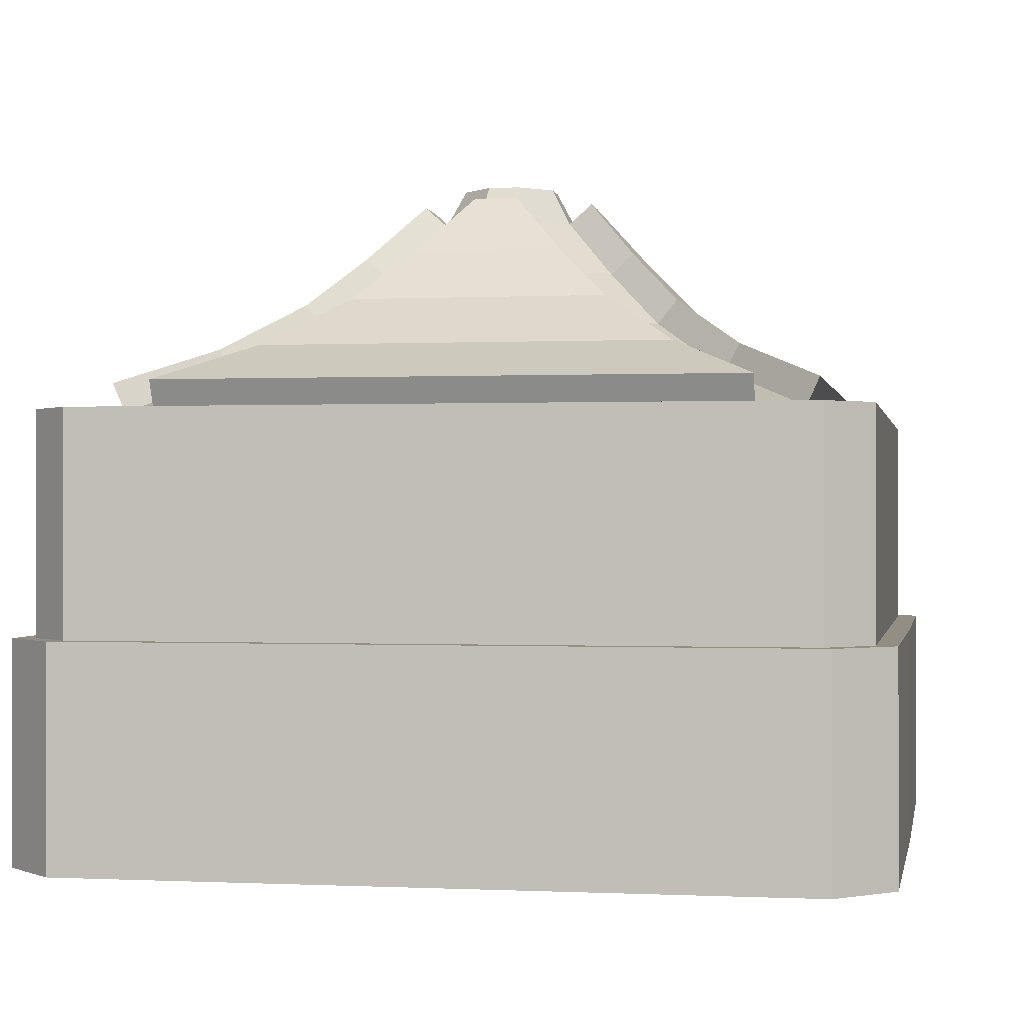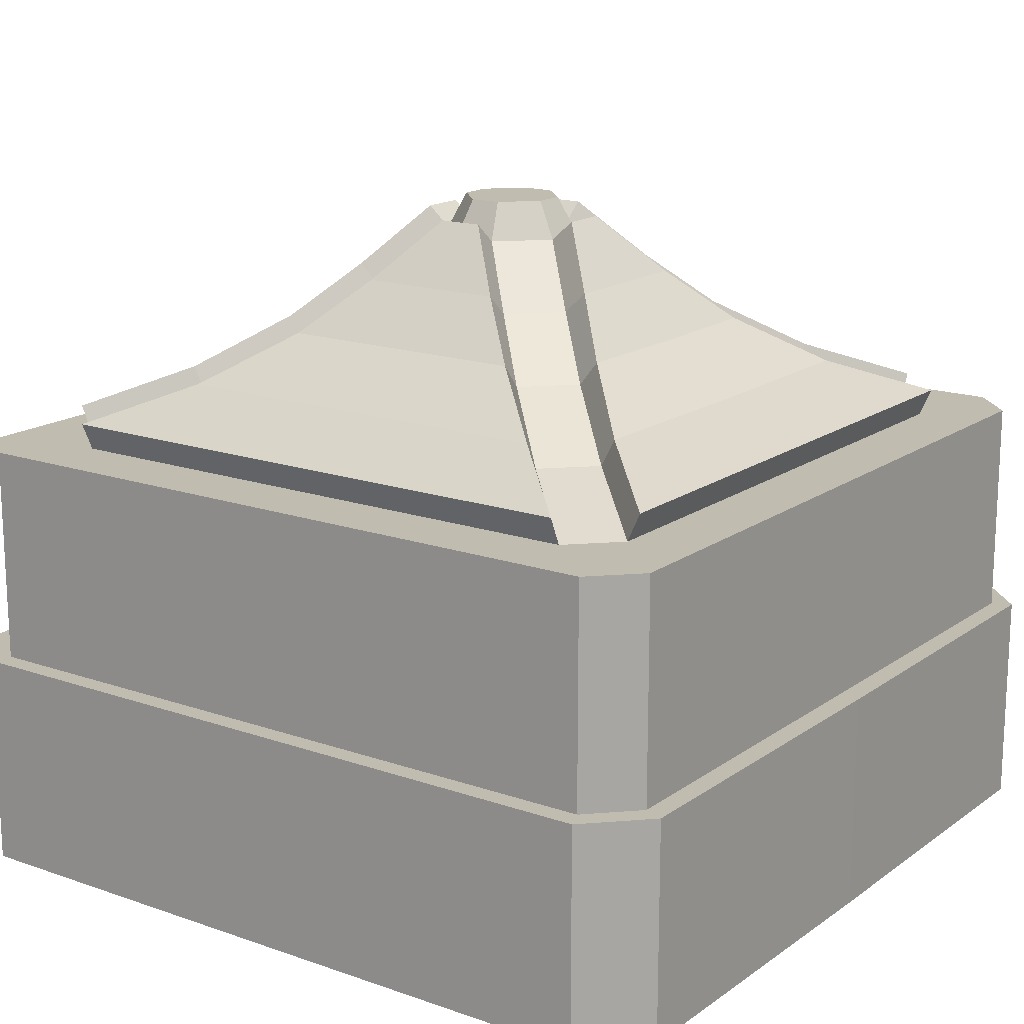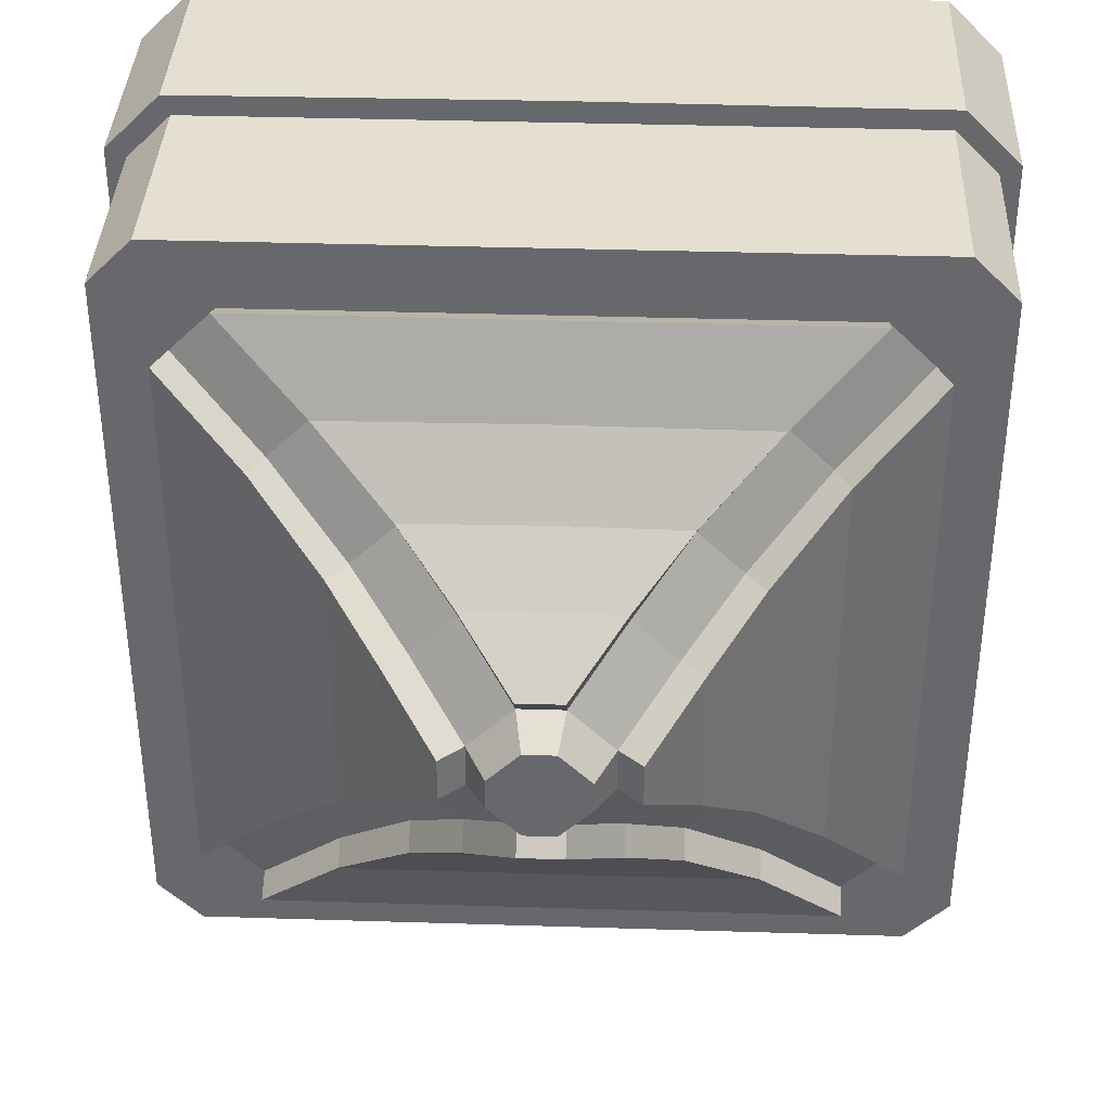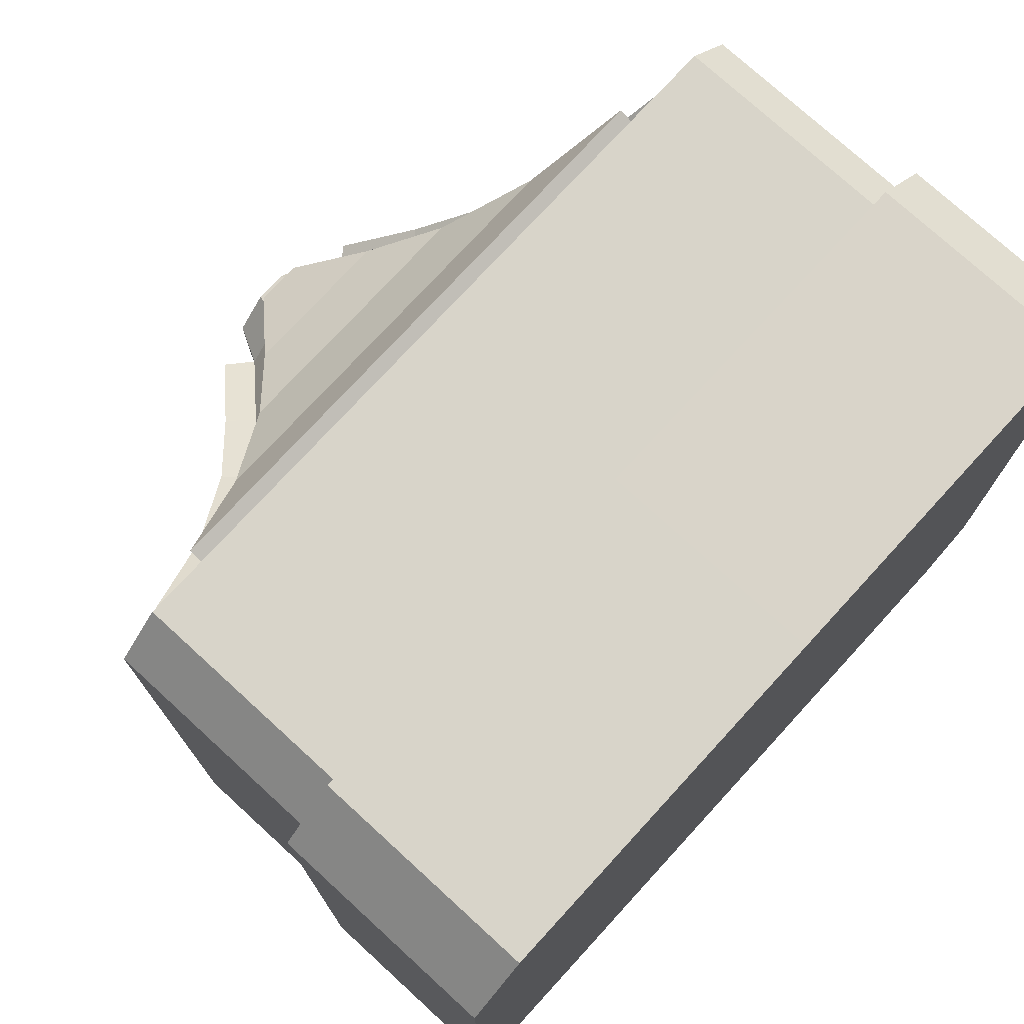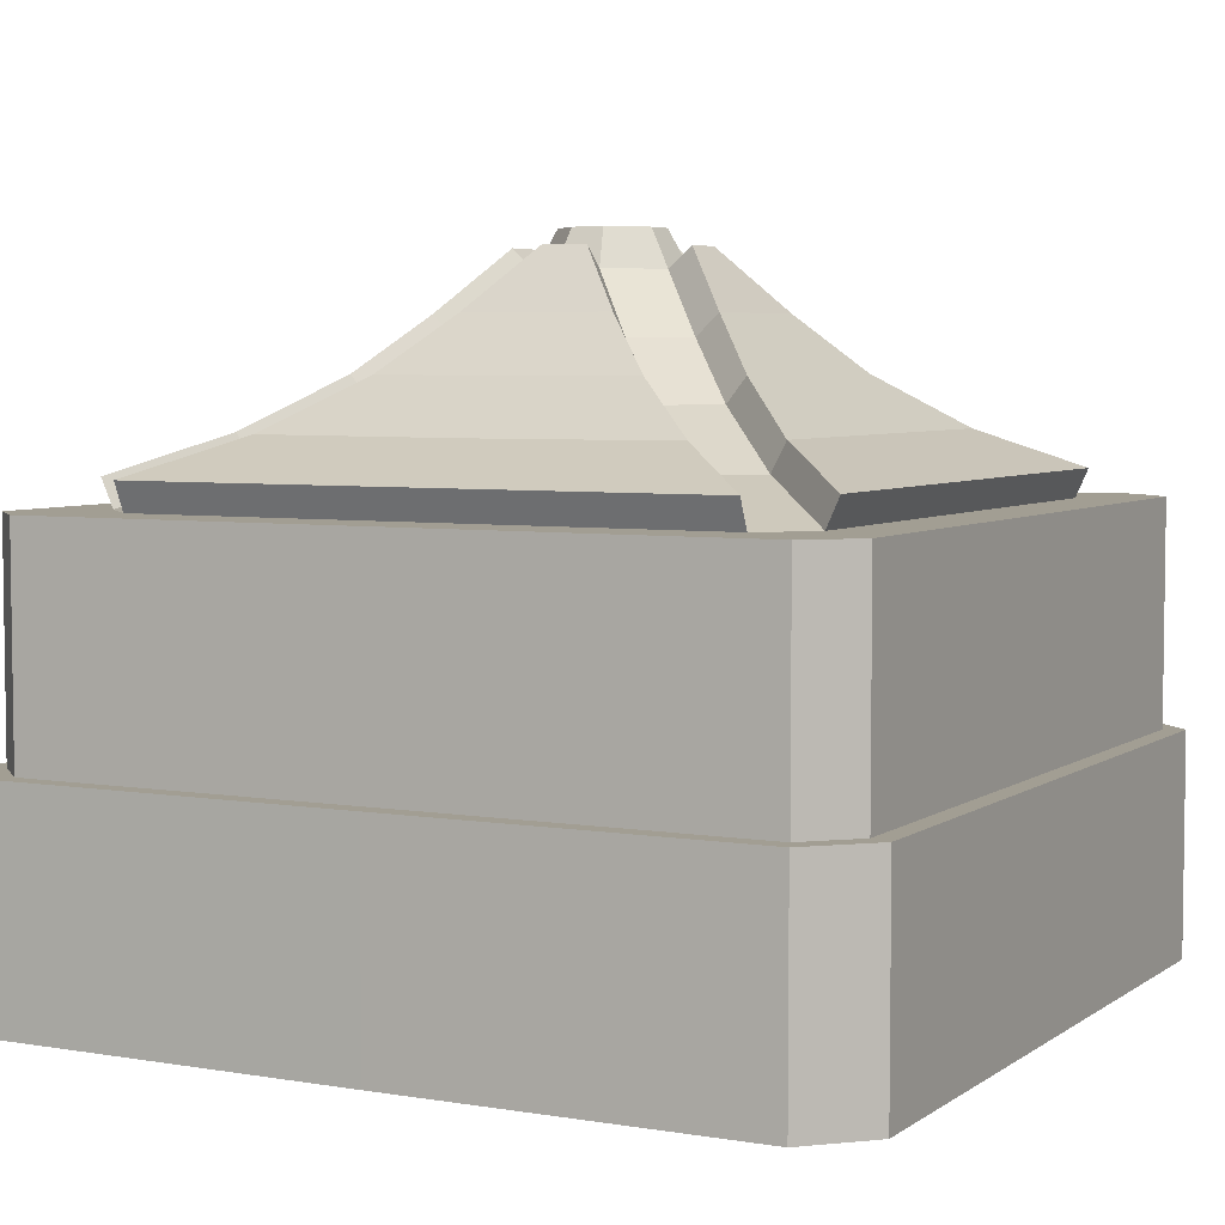
<metadata>
{"format":"obj","ext":"obj","renderer":"f3d","projection":"perspective","resolution":1024,"background":"white","views":[{"elev":-0.2,"azim":-79.5,"up":"+Y"},{"elev":16.3,"azim":-54.5,"up":"+Y"},{"elev":37.3,"azim":-177.7,"up":"+Z"},{"elev":75.1,"azim":-47.5,"up":"+Z"},{"elev":5.0,"azim":27.7,"up":"+Y"}]}
</metadata>
<code>
o Cube.022
v 4.813 0.5218 0.3533
v 4.676 0.3896 0.4827
v 4.517 0.3896 0.324
v 4.647 0.5218 0.1866
v 4.883 0.7107 -0.03909
v 4.961 0.7107 -0.1172
v 4.883 0.7107 0.03909
v 4.961 0.7107 0.1172
v 4.111 -1 1
v 4 -1 0.8894
v 4.277 0.1 0.8336
v 4.166 0.1 0.7229
v 4 -1 -0.8894
v 4.111 -1 -1
v 4.166 0.1 -0.7229
v 4.277 0.1 -0.8336
v 4.111 0.1 1
v 4 0.1 0.8894
v 4 0.1 -0.8894
v 4.111 0.1 -1
v 4.703 0.4685 -0.1866
v 4.813 0.4685 -0.2972
v 4.813 0.4685 0.2972
v 4.703 0.4685 0.1866
v 4.565 0.3289 0.324
v 4.676 0.3289 0.4347
v 4.676 0.3289 -0.4347
v 4.565 0.3289 -0.324
v 4.488 0.1955 -0.6226
v 4.377 0.1955 -0.512
v 4.377 0.1955 0.512
v 4.488 0.1955 0.6226
v 4.945 0.6181 -0.166
v 4.834 0.6181 -0.05534
v 4.834 0.6181 0.05534
v 4.945 0.6181 0.166
v 4.517 0.3896 -0.324
v 4.647 0.5218 -0.1866
v 4.813 0.5218 -0.3533
v 4.676 0.3896 -0.4827
v 4.488 0.2641 -0.6582
v 4.342 0.2641 -0.512
v 4.488 0.2641 0.6582
v 4.342 0.2641 0.512
v 4.135 0.1704 0.7229
v 4.277 0.1704 0.8654
v 4.135 0.1704 -0.7229
v 4.277 0.1704 -0.8654
v 4.945 0.6691 0.2241
v 4.776 0.6691 0.05534
v 4.945 0.6691 -0.2241
v 4.776 0.6691 -0.05534
v 4.111 -0.45 1
v 4 -0.45 0.8894
v 4.111 -0.45 -1
v 4 -0.45 -0.8894
v 3.949 -1 0.9104
v 4.09 -1 1.051
v 3.949 -0.45 0.9104
v 4.09 -0.45 -1.051
v 4.09 -1 -1.051
v 3.949 -1 -0.9104
v 4.09 -0.45 1.051
v 3.949 -0.45 -0.9104
v 5.187 0.5218 0.3533
v 5.324 0.3896 0.4827
v 5.483 0.3896 0.324
v 5.353 0.5218 0.1866
v 5 0.1 -1
v 5 -1 -1
v 5 0.1 1
v 5 -1 1
v 5 0.6691 -0.2241
v 5 0.6691 0.2241
v 5 0.1 0.8336
v 5 0.1 -0.8336
v 5.117 0.7107 -0.03909
v 5.039 0.7107 -0.1172
v 5 0.1704 -0.8654
v 5 0.1704 0.8654
v 5 0.2625 0.6611
v 5 0.2625 -0.6611
v 5 0.7107 -0.1172
v 5.117 0.7107 0.03909
v 5.039 0.7107 0.1172
v 5 0.7107 0.1172
v 5 0.3878 -0.4848
v 5 0.5211 -0.3538
v 5 0.6181 -0.166
v 5 0.6181 0.166
v 5 0.5211 0.3538
v 5 0.3878 0.4848
v 5.889 -1 1
v 6 -1 0.8894
v 5.723 0.1 0.8336
v 5.834 0.1 0.7229
v 6 -1 -0.8894
v 5.889 -1 -1
v 5.834 0.1 -0.7229
v 5.723 0.1 -0.8336
v 5.889 0.1 1
v 6 0.1 0.8894
v 6 0.1 -0.8894
v 5.889 0.1 -1
v 5.297 0.4685 -0.1866
v 5.187 0.4685 -0.2972
v 5.187 0.4685 0.2972
v 5.297 0.4685 0.1866
v 5.435 0.3289 0.324
v 5.324 0.3289 0.4347
v 5.324 0.3289 -0.4347
v 5.435 0.3289 -0.324
v 5.512 0.1955 -0.6226
v 5.623 0.1955 -0.512
v 5.623 0.1955 0.512
v 5.512 0.1955 0.6226
v 5.055 0.6181 -0.166
v 5.166 0.6181 -0.05534
v 5.166 0.6181 0.05534
v 5.055 0.6181 0.166
v 5.483 0.3896 -0.324
v 5.353 0.5218 -0.1866
v 5.187 0.5218 -0.3533
v 5.324 0.3896 -0.4827
v 5.512 0.2641 -0.6582
v 5.658 0.2641 -0.512
v 5.512 0.2641 0.6582
v 5.658 0.2641 0.512
v 5.865 0.1704 0.7229
v 5.723 0.1704 0.8654
v 5.865 0.1704 -0.7229
v 5.723 0.1704 -0.8654
v 5.055 0.6691 0.2241
v 5.224 0.6691 0.05534
v 5.055 0.6691 -0.2241
v 5.224 0.6691 -0.05534
v 5 -0.45 1
v 5 -0.45 -1
v 5.889 -0.45 1
v 6 -0.45 0.8894
v 5.889 -0.45 -1
v 6 -0.45 -0.8894
v 5 -0.45 1.055
v 5 -1 1.055
v 5 -0.45 -1.055
v 5 -1 -1.055
v 6.051 -1 0.9104
v 5.91 -1 1.051
v 6.051 -0.45 0.9104
v 5.91 -0.45 -1.051
v 5.91 -1 -1.051
v 6.051 -1 -0.9104
v 5.91 -0.45 1.051
v 6.051 -0.45 -0.9104
f 9 10 13 14 70 72
f 12 15 19 18
f 13 10 57 62
f 16 76 69 20
f 33 89 73 51
f 12 31 44 45
f 35 34 52 50
f 31 25 3 44
f 26 32 43 2
f 28 30 42 37
f 33 34 5 6
f 34 21 38 52
f 22 33 51 39
f 54 56 64 59
f 75 11 17 71
f 29 27 40 41
f 76 16 48 79
f 27 22 39 40
f 24 35 50 4
f 46 80 81 43
f 53 17 18 54
f 55 138 145 60
f 17 11 12 18
f 16 20 19 15
f 24 25 26 23
f 28 21 22 27
f 27 29 30 28
f 32 26 25 31
f 31 12 11 32
f 15 30 29 16
f 23 36 35 24
f 33 22 21 34
f 70 14 61 146
f 47 45 44 42
f 79 48 41 82
f 87 40 39 88
f 1 91 74 49
f 38 4 50 52
f 42 44 3 37
f 82 41 40 87
f 37 3 4 38
f 88 39 51 73
f 43 81 92 2
f 2 92 91 1
f 25 24 4 3
f 32 11 46 43
f 15 12 45 47
f 30 15 47 42
f 23 26 2 1
f 11 75 80 46
f 16 29 41 48
f 90 36 49 74
f 36 23 1 49
f 21 28 37 38
f 6 5 7 8 86 83
f 89 33 6 83
f 35 36 8 7
f 36 90 86 8
f 34 35 7 5
f 18 19 56 54
f 20 55 56 19
f 53 54 59 63
f 20 69 138 55
f 71 17 53 137
f 143 63 58 144
f 60 145 146 61
f 60 61 62 64
f 59 64 62 57
f 58 63 59 57
f 137 53 63 143
f 56 55 60 64
f 9 72 144 58
f 14 13 62 61
f 10 9 58 57
f 93 72 70 98 97 94
f 96 102 103 99
f 97 152 147 94
f 100 104 69 76
f 117 135 73 89
f 96 129 128 115
f 119 134 136 118
f 115 128 67 109
f 110 66 127 116
f 112 121 126 114
f 117 78 77 118
f 118 136 122 105
f 106 123 135 117
f 140 149 154 142
f 75 71 101 95
f 113 125 124 111
f 76 79 132 100
f 111 124 123 106
f 108 68 134 119
f 130 127 81 80
f 139 140 102 101
f 141 150 145 138
f 101 102 96 95
f 100 99 103 104
f 108 107 110 109
f 112 111 106 105
f 111 112 114 113
f 116 115 109 110
f 115 116 95 96
f 99 100 113 114
f 107 108 119 120
f 117 118 105 106
f 70 146 151 98
f 131 126 128 129
f 79 82 125 132
f 87 88 123 124
f 65 133 74 91
f 122 136 134 68
f 126 121 67 128
f 82 87 124 125
f 121 122 68 67
f 88 73 135 123
f 127 66 92 81
f 66 65 91 92
f 109 67 68 108
f 116 127 130 95
f 99 131 129 96
f 114 126 131 99
f 107 65 66 110
f 95 130 80 75
f 100 132 125 113
f 90 74 133 120
f 120 133 65 107
f 105 122 121 112
f 78 83 86 85 84 77
f 89 83 78 117
f 119 84 85 120
f 120 85 86 90
f 118 77 84 119
f 102 140 142 103
f 104 103 142 141
f 139 153 149 140
f 104 141 138 69
f 71 137 139 101
f 143 144 148 153
f 150 151 146 145
f 150 154 152 151
f 149 147 152 154
f 148 147 149 153
f 137 143 153 139
f 142 154 150 141
f 93 148 144 72
f 98 151 152 97
f 94 147 148 93

</code>
